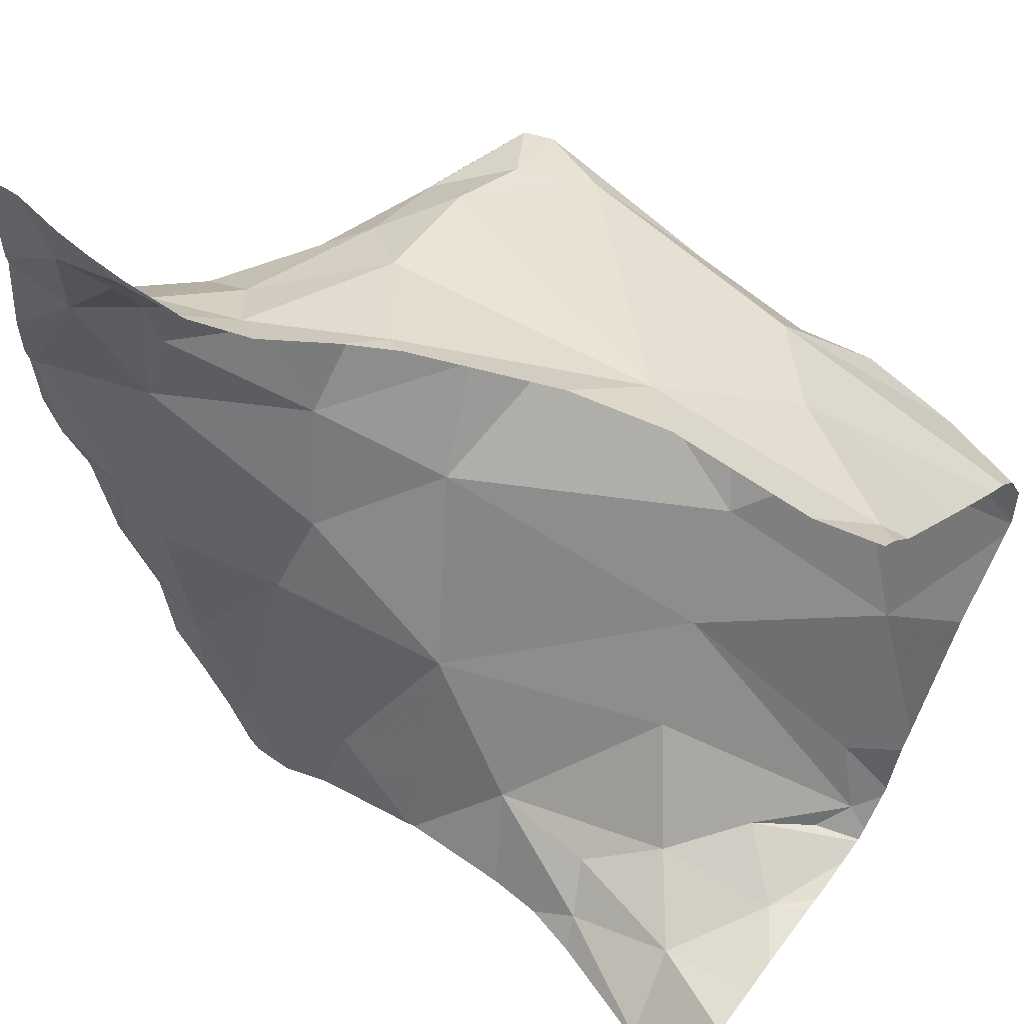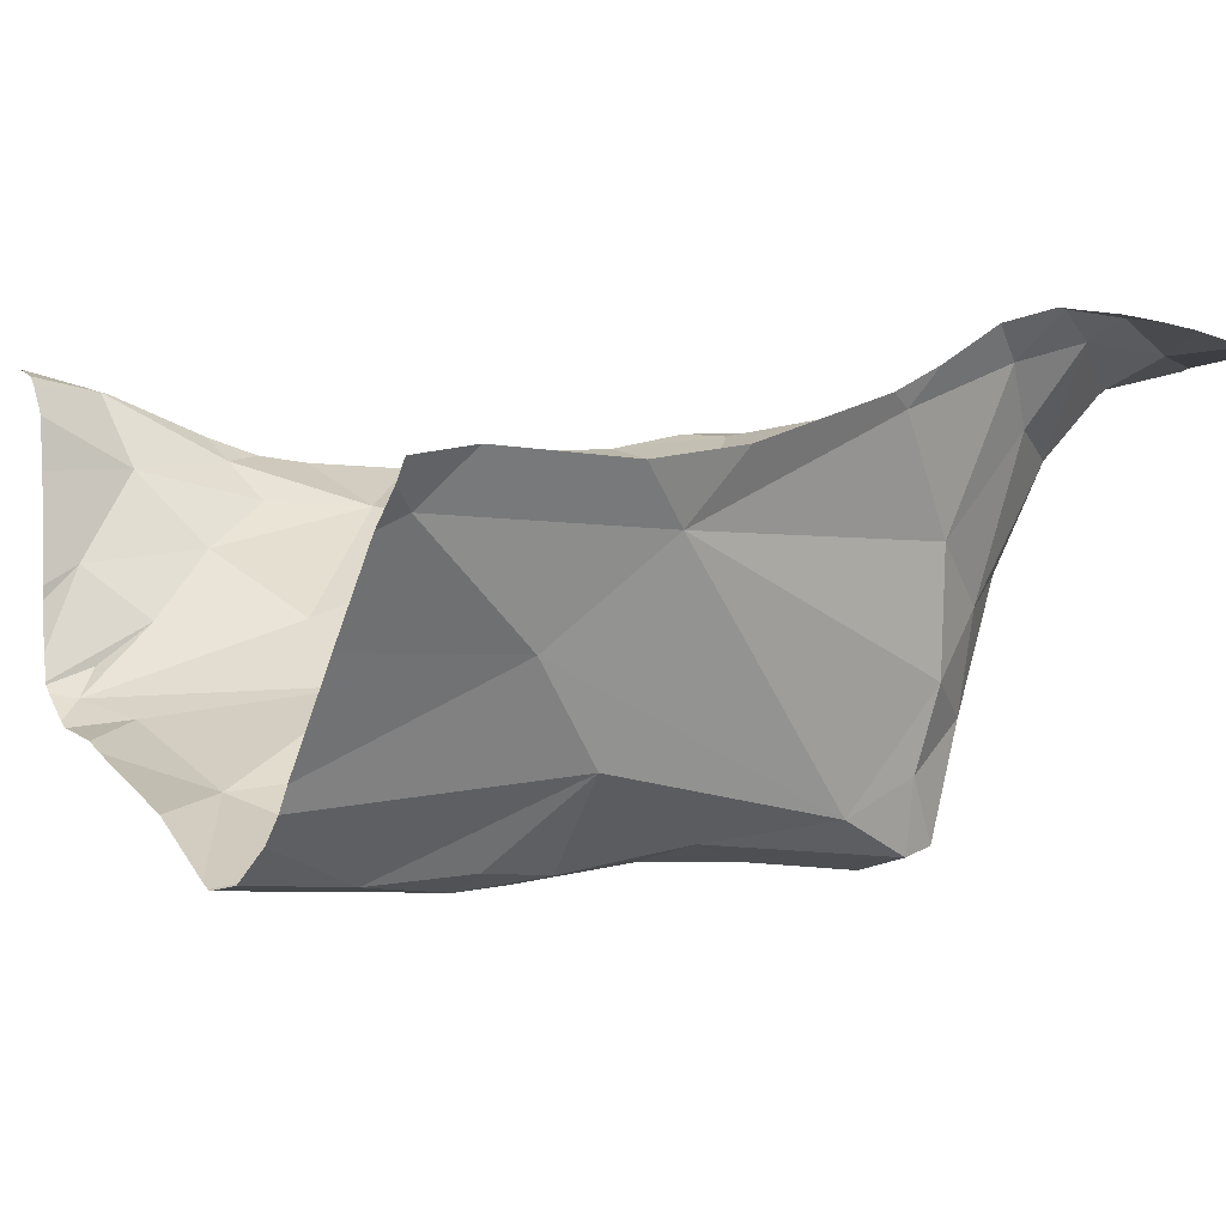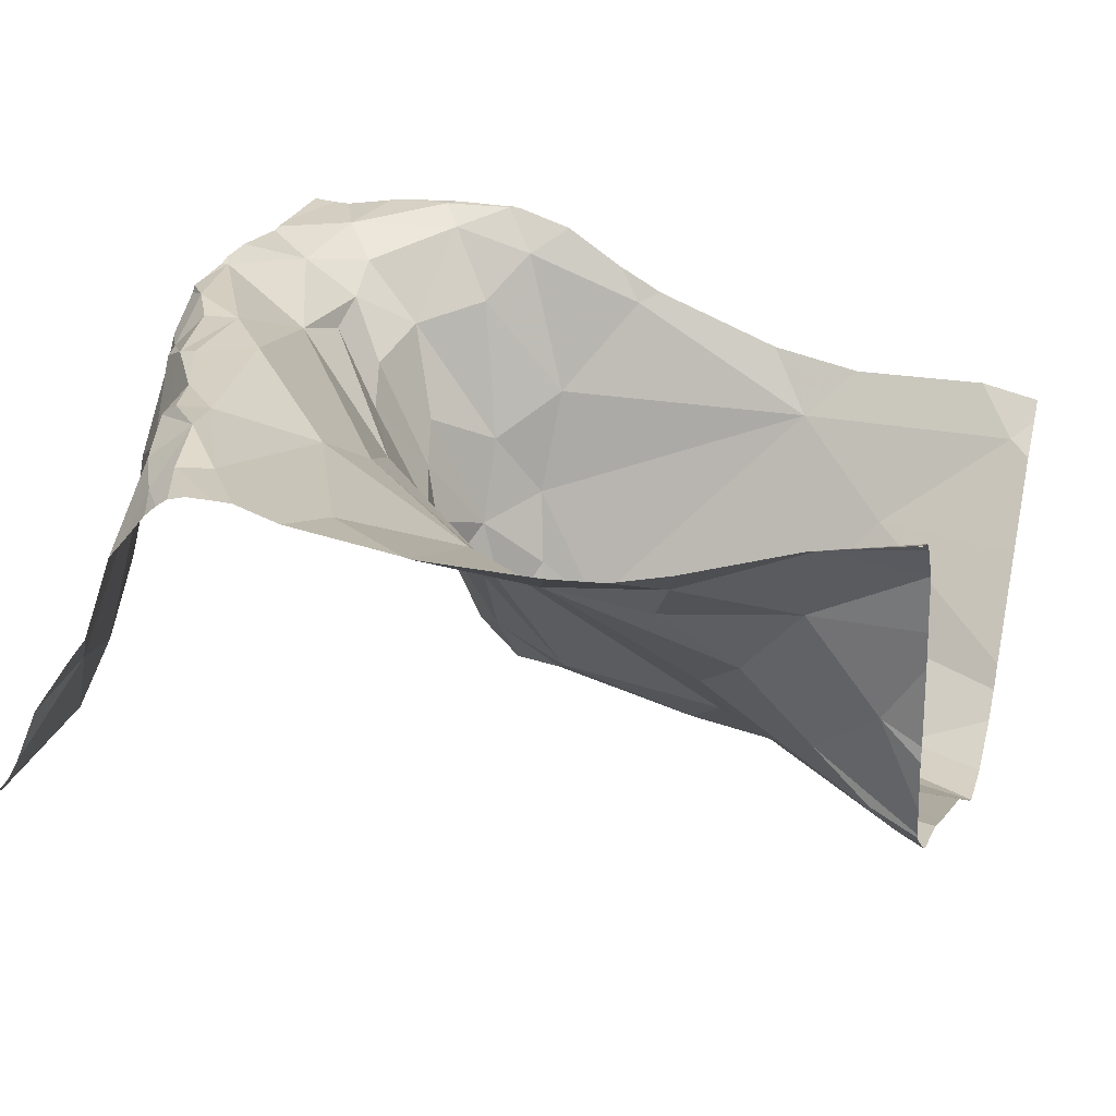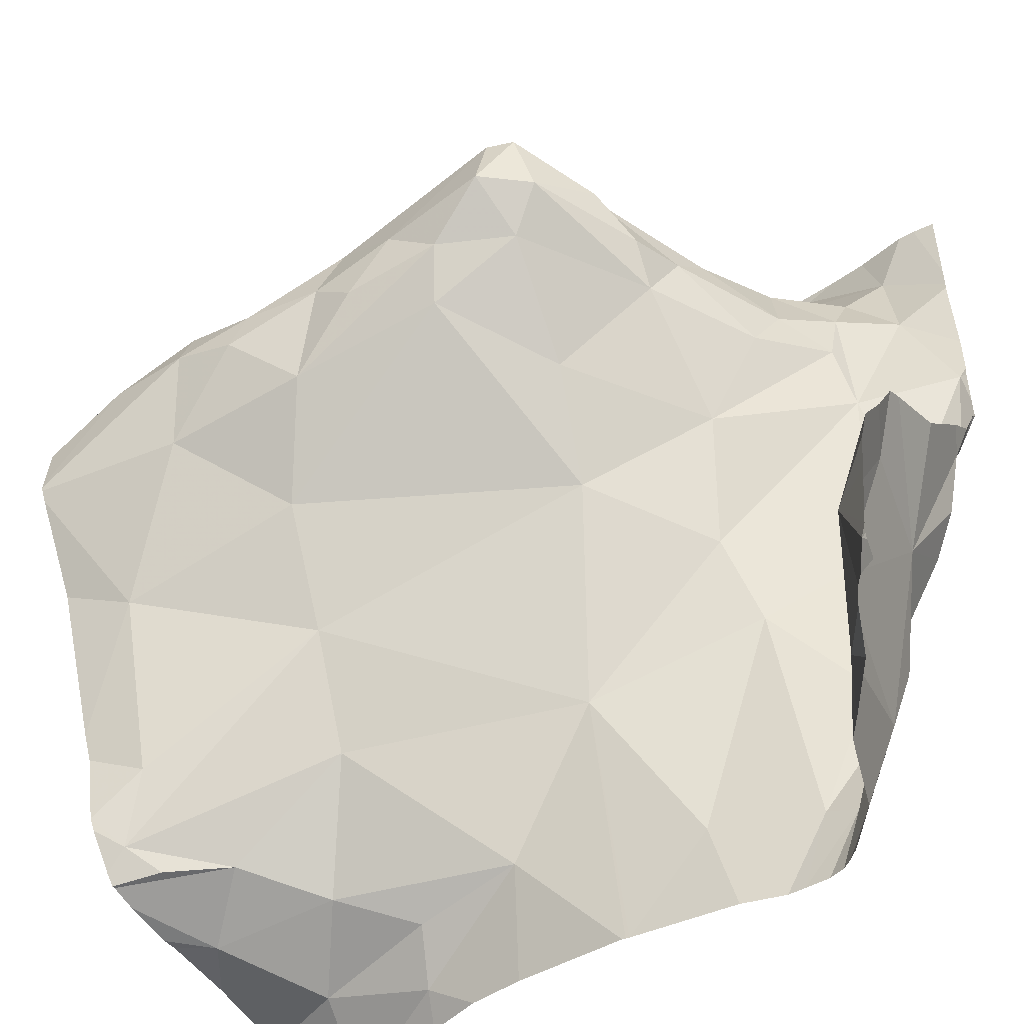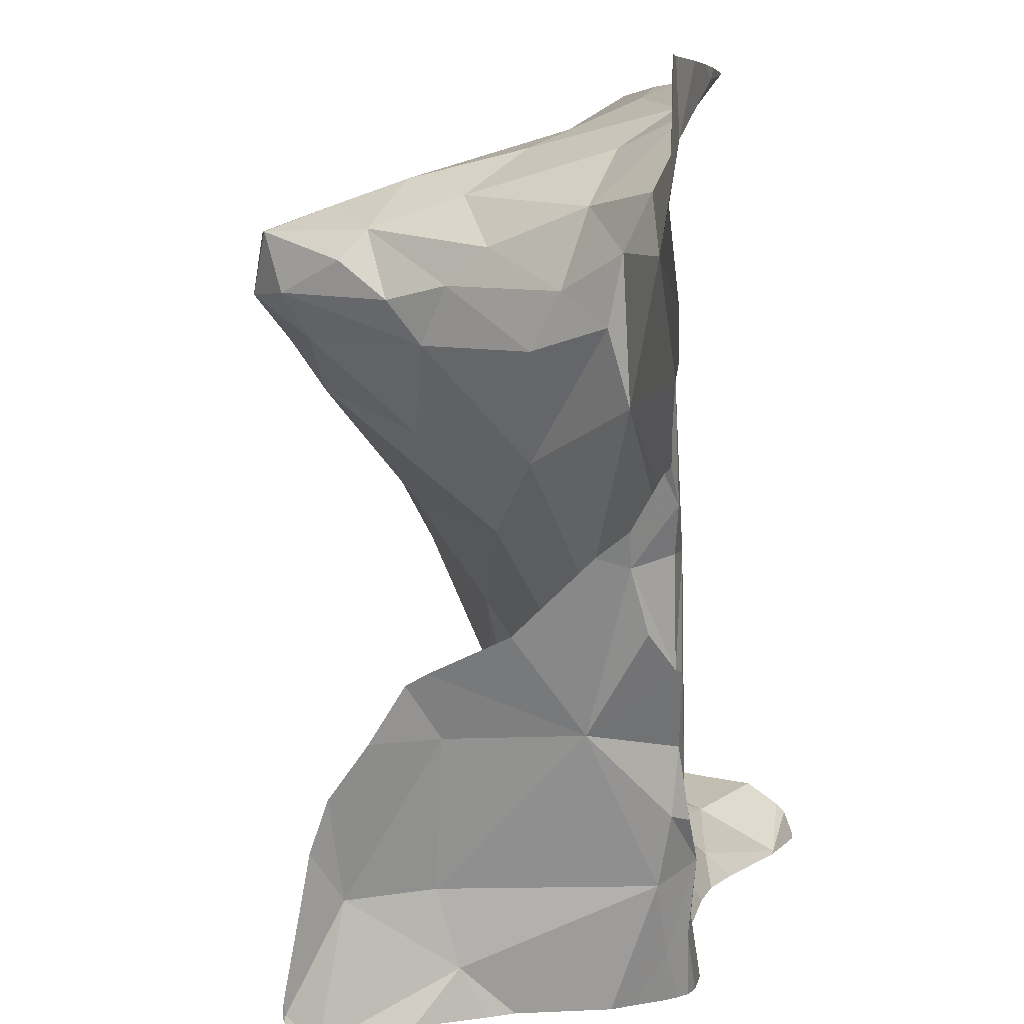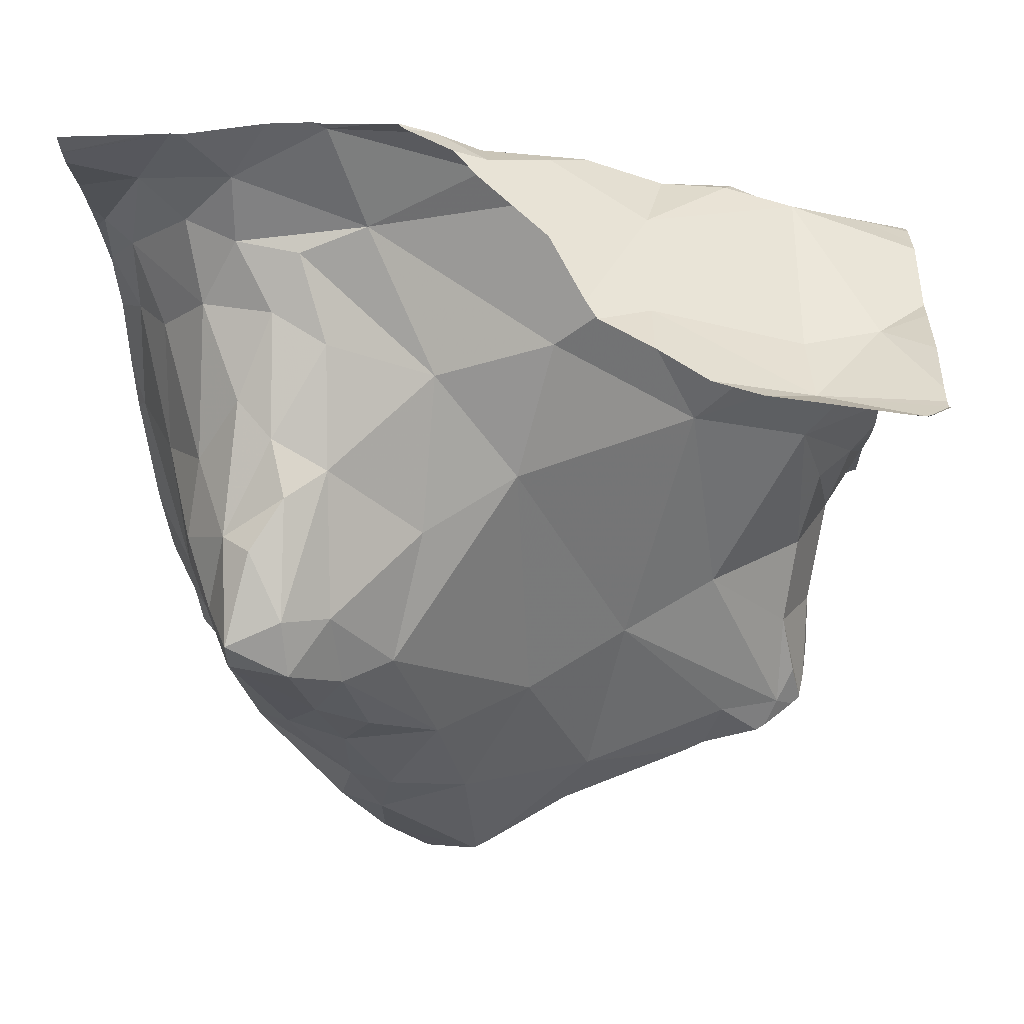
<metadata>
{"format":"obj","ext":"obj","renderer":"f3d","projection":"perspective","resolution":1024,"background":"white","views":[{"elev":57.2,"azim":37.2,"up":"+Y"},{"elev":-4.9,"azim":149.2,"up":"+Z"},{"elev":24.6,"azim":16.9,"up":"+Z"},{"elev":-48.2,"azim":-145.8,"up":"+Y"},{"elev":6.0,"azim":-78.5,"up":"+Y"},{"elev":-25.6,"azim":-86.5,"up":"+Z"}]}
</metadata>
<code>
v -31.13 266.1 503.8
v -31.87 265.3 503.8
v -31.01 265.5 503.8
v -31.84 265.3 503.9
v -30.98 266.2 503.9
v -31.05 265.3 504.2
v -31.56 265.3 504.1
v -31.44 265.3 504.1
v -31.06 265.3 504.2
v -31.18 266.2 504
v -31.61 265.3 504.1
v -31 265.4 504
v -31.07 265.4 503.9
v -31.24 265.3 504.1
v -31.43 265.3 504.1
v -31.01 265.4 503.8
v -31.18 265.3 504.1
v -30.98 265.4 503.8
v -31.3 265.3 504.1
v -31.03 265.3 504.2
v -31.05 265.9 503.6
v -31.43 265.3 504.1
v -31.79 265.3 503.9
v -31.03 265.7 503.7
v -31.07 265.3 504.1
v -31.63 265.3 504.1
v -31.05 265.3 504.2
v -31.14 265.4 504
v -31.2 265.5 503.9
v -31.47 265.9 503.7
v -31.53 265.7 503.9
v -31.55 265.9 503.8
v -31.21 266.1 503.7
v -31.13 265.8 503.6
v -31.24 266.2 503.9
v -31.48 266.1 503.7
v -31.34 265.4 504
v -31.46 265.5 504
v -31.64 266.2 504.2
v -31.66 265.8 504
v -31.74 266 504
v -31.72 266 504
v -31.63 265.7 504
v -31.19 265.3 504.1
v -31.21 265.4 504
v -31.49 266.2 504.1
v -31.64 266.2 504.2
v -31.22 265.6 503.8
v -31.56 266.2 504.1
v -31.81 265.3 503.9
v -31.54 265.4 504.1
v -31.65 265.6 504.1
v -31.66 265.4 504.1
v -31.76 266.2 504.2
v -31.44 266.2 504.1
v -31.8 266.2 504.2
v -31.86 266.2 504.1
v -31.7 265.3 504.1
v -31.72 265.3 504.1
v -31.88 266.2 504.1
v -31.63 266.2 504.2
v -31.76 265.4 504.1
v -31.72 265.4 504.1
v -31.9 265.3 503.8
v -30.95 265.3 504.2
v -31.86 265.4 503.8
v -31.82 265.4 503.9
v -31.29 266.2 504
v -31.87 265.6 503.9
v -31.84 265.6 504.1
v -30.95 266.2 503.9
v -30.95 265.4 503.8
v -31.73 265.5 504.1
v -31.71 266.2 504.2
v -31.66 266 503.8
v -31.57 266.1 503.8
v -31.85 266 504.1
v -31.79 265.9 504.1
v -31.6 266.2 504.1
v -31.7 266.2 504.1
v -31.78 266 504.1
v -31.72 266.1 504
v -31.78 266.1 504.1
v -30.95 265.4 503.8
v -30.95 265.5 503.8
v -31.69 266.1 503.9
v -31.81 265.8 504.1
v -31.76 265.7 504.1
v -31.62 266.1 503.9
v -31.64 266.2 504.2
v -30.95 265.5 503.8
v -31.68 266 503.9
v -31.63 266.1 503.8
v -31.57 266 503.7
v -30.95 265.7 503.7
v -31.66 266 503.8
v -31.61 266 503.7
v -31.65 266 503.8
v -31.15 266 503.6
v -31.49 266 503.7
v -31.38 265.9 503.6
v -31.29 265.9 503.7
v -31.43 266 503.6
v -31.56 266 503.6
v -31.57 266.1 503.6
v -31.15 265.9 503.6
v -31.24 265.7 503.7
v -31.33 266 503.6
v -31.35 266 503.7
v -31.22 265.9 503.6
v -31.56 266.1 503.7
v -31.24 266 503.6
v -31.6 266.1 503.7
v -31.55 266.2 503.9
v -31.83 266.2 504.1
v -31.46 266.2 504
v -31.65 266.2 504.1
v -30.95 266.2 503.9
v -31.79 266.1 504.1
v -31.76 265.5 504.1
v -31.78 265.6 504.1
v -31.72 266.2 504.2
v -31.81 265.6 504.1
v -31.88 265.8 504.1
v -31.9 265.9 504.1
v -30.95 266 503.7
v -31.89 265.8 504.1
v -31.87 265.7 504.1
v -30.95 265.8 503.6
v -31.83 265.6 504.1
v -31.78 265.5 504.1
v -30.95 265.4 503.8
v -30.95 266.1 503.8
v -31.86 265.8 504.1
v -31.91 265.3 503.8
v -31.02 266.2 504
v -31.91 265.3 503.8
v -31.91 265.3 503.8
v -31.91 265.4 503.8
v -31.91 265.5 503.8
v -31.91 265.6 503.9
v -31.91 265.5 503.8
v -31.91 266 504.2
v -31.91 266.1 504.1
v -31.91 265.8 504.1
v -31.91 265.8 504.1
v -31.91 266.1 504.1
v -31.91 265.9 504.1
v -31.91 265.9 504.1
v -31.91 265.6 503.9
v -31.91 265.6 503.9
v -31.91 265.7 504
v -31.91 266.1 504.1
v -31.91 265.9 504.1
v -31.91 265.9 504.2
v -31.91 265.8 504.1
v -30.95 265.3 504.2
v -30.95 265.4 503.9
v -30.95 265.4 504
v -30.95 265.3 504.1
v -30.95 265.3 504.2
v -30.99 266.2 504
v -30.95 265.4 503.9
v -30.95 265.4 503.9
v -30.95 265.4 503.8
v -30.95 265.4 503.8
v -30.95 265.8 503.6
v -30.95 265.9 503.6
v -30.95 266 503.7
v -30.95 266 503.7
v -30.95 265.8 503.6
v -30.95 265.4 504.1
v -30.95 265.8 503.6
v -31.66 265.3 504.1
v -31.68 265.3 504.1
v -31.69 265.3 504.1
v -31.7 265.3 504.1
v -31.73 265.3 504.1
v -31.74 265.3 504.1
v -31.78 265.3 504
v -31.89 265.3 503.8
v -31.88 265.3 503.8
v -30.96 265.3 504.2
v -31.89 265.3 503.8
v -30.97 265.3 504.2
v -31.91 265.3 503.8
v -30.95 265.3 504.2
v -30.95 266.2 504
v -31.88 266.2 504.1
v -31.91 266.2 504.1
f 118 1 133
f 132 13 84
f 24 3 91
f 179 62 50
f 178 59 62
f 136 71 162
f 183 65 185
f 12 28 25
f 160 27 161
f 177 59 178
f 84 12 164
f 176 59 177
f 18 13 16
f 18 16 132
f 175 58 59
f 72 18 165
f 33 21 169
f 34 24 129
f 159 25 172
f 174 58 175
f 31 32 40
f 31 107 30
f 38 51 8
f 44 37 19
f 28 29 37
f 28 13 29
f 67 50 62
f 53 51 52
f 13 18 29
f 79 80 117
f 42 92 41
f 42 40 75
f 32 31 30
f 126 33 170
f 34 107 24
f 1 35 36
f 1 5 35
f 48 38 29
f 48 3 24
f 76 36 35
f 38 43 52
f 29 38 37
f 37 38 22
f 33 1 36
f 43 31 40
f 42 41 81
f 81 78 40
f 87 88 78
f 83 77 78
f 43 38 31
f 86 82 41
f 45 44 25
f 44 45 37
f 37 45 28
f 27 44 17
f 13 28 12
f 190 153 60
f 189 147 57
f 67 69 66
f 18 48 29
f 53 58 26
f 38 52 51
f 51 53 11
f 57 115 56
f 175 59 176
f 56 115 54
f 178 62 179
f 62 131 70
f 62 59 63
f 179 50 180
f 73 63 53
f 59 58 63
f 181 135 184
f 7 51 11
f 3 48 18
f 138 66 139
f 50 67 66
f 66 64 181
f 70 69 67
f 70 67 62
f 2 66 182
f 60 153 147
f 160 25 27
f 116 114 35
f 52 73 53
f 122 90 39
f 54 122 74
f 63 58 53
f 25 44 27
f 52 43 88
f 75 40 32
f 66 69 141
f 36 76 111
f 159 12 25
f 125 78 77
f 121 73 123
f 90 80 79
f 83 81 41
f 11 53 26
f 82 83 41
f 121 131 120
f 144 115 147
f 148 125 149
f 69 70 150
f 26 58 174
f 82 86 89
f 123 88 87
f 117 82 89
f 86 92 93
f 40 78 43
f 93 92 96
f 75 92 42
f 94 97 75
f 97 98 96
f 32 94 75
f 158 12 159
f 96 75 97
f 75 96 92
f 94 32 30
f 93 98 113
f 96 98 93
f 93 89 86
f 21 33 99
f 99 106 21
f 33 109 112
f 30 100 94
f 100 101 103
f 103 109 105
f 101 100 102
f 30 102 100
f 94 100 104
f 104 100 103
f 104 97 94
f 102 34 110
f 105 104 103
f 167 106 173
f 34 102 107
f 103 101 108
f 109 103 108
f 106 110 34
f 105 113 104
f 105 36 111
f 33 36 109
f 112 99 33
f 102 110 108
f 112 110 106
f 109 108 112
f 35 5 136
f 113 105 111
f 106 34 171
f 102 30 107
f 76 114 89
f 109 36 105
f 76 89 93
f 114 76 35
f 38 48 31
f 119 82 80
f 77 119 115
f 114 116 79
f 79 116 46
f 79 117 114
f 111 76 93
f 80 122 115
f 127 128 130
f 114 117 89
f 61 90 49
f 98 97 113
f 113 111 93
f 108 101 102
f 24 107 48
f 48 107 31
f 106 99 112
f 97 104 113
f 112 108 110
f 116 35 68
f 40 42 81
f 90 79 49
f 28 45 25
f 115 119 80
f 73 121 120
f 82 117 80
f 43 78 88
f 83 119 77
f 88 73 52
f 122 80 90
f 121 123 130
f 78 81 83
f 87 125 124
f 78 125 87
f 124 134 87
f 70 128 127
f 55 116 68
f 70 121 130
f 121 70 131
f 63 73 120
f 65 27 20
f 62 63 131
f 120 131 63
f 127 134 124
f 115 122 54
f 145 124 156
f 134 127 130
f 125 77 143
f 130 128 70
f 87 134 130
f 130 123 87
f 70 127 146
f 119 83 82
f 73 88 123
f 60 147 189
f 92 86 41
f 23 50 4
f 135 64 137
f 71 5 118
f 137 64 138
f 138 64 66
f 72 3 18
f 49 79 46
f 139 66 140
f 95 24 85
f 140 66 142
f 4 50 2
f 141 69 151
f 142 66 141
f 2 50 66
f 143 77 144
f 129 24 95
f 46 116 55
f 144 77 115
f 85 24 91
f 145 127 124
f 146 127 145
f 91 3 72
f 6 27 9
f 147 115 57
f 148 124 125
f 126 1 33
f 149 125 154
f 84 13 12
f 150 70 152
f 151 69 150
f 47 90 61
f 9 27 17
f 152 70 146
f 132 16 13
f 133 1 126
f 17 44 14
f 154 125 155
f 155 125 143
f 156 124 148
f 118 5 1
f 161 27 65
f 163 12 158
f 15 37 22
f 74 122 39
f 164 12 163
f 165 18 166
f 14 44 19
f 19 37 15
f 166 18 132
f 39 90 47
f 167 21 106
f 168 21 167
f 22 38 8
f 169 21 168
f 170 33 169
f 8 51 7
f 171 34 129
f 162 71 188
f 20 27 6
f 172 25 160
f 173 106 171
f 180 50 23
f 181 64 135
f 182 66 181
f 68 35 10
f 10 35 136
f 183 157 65
f 184 135 186
f 185 65 20
f 136 5 71
f 187 157 183

</code>
